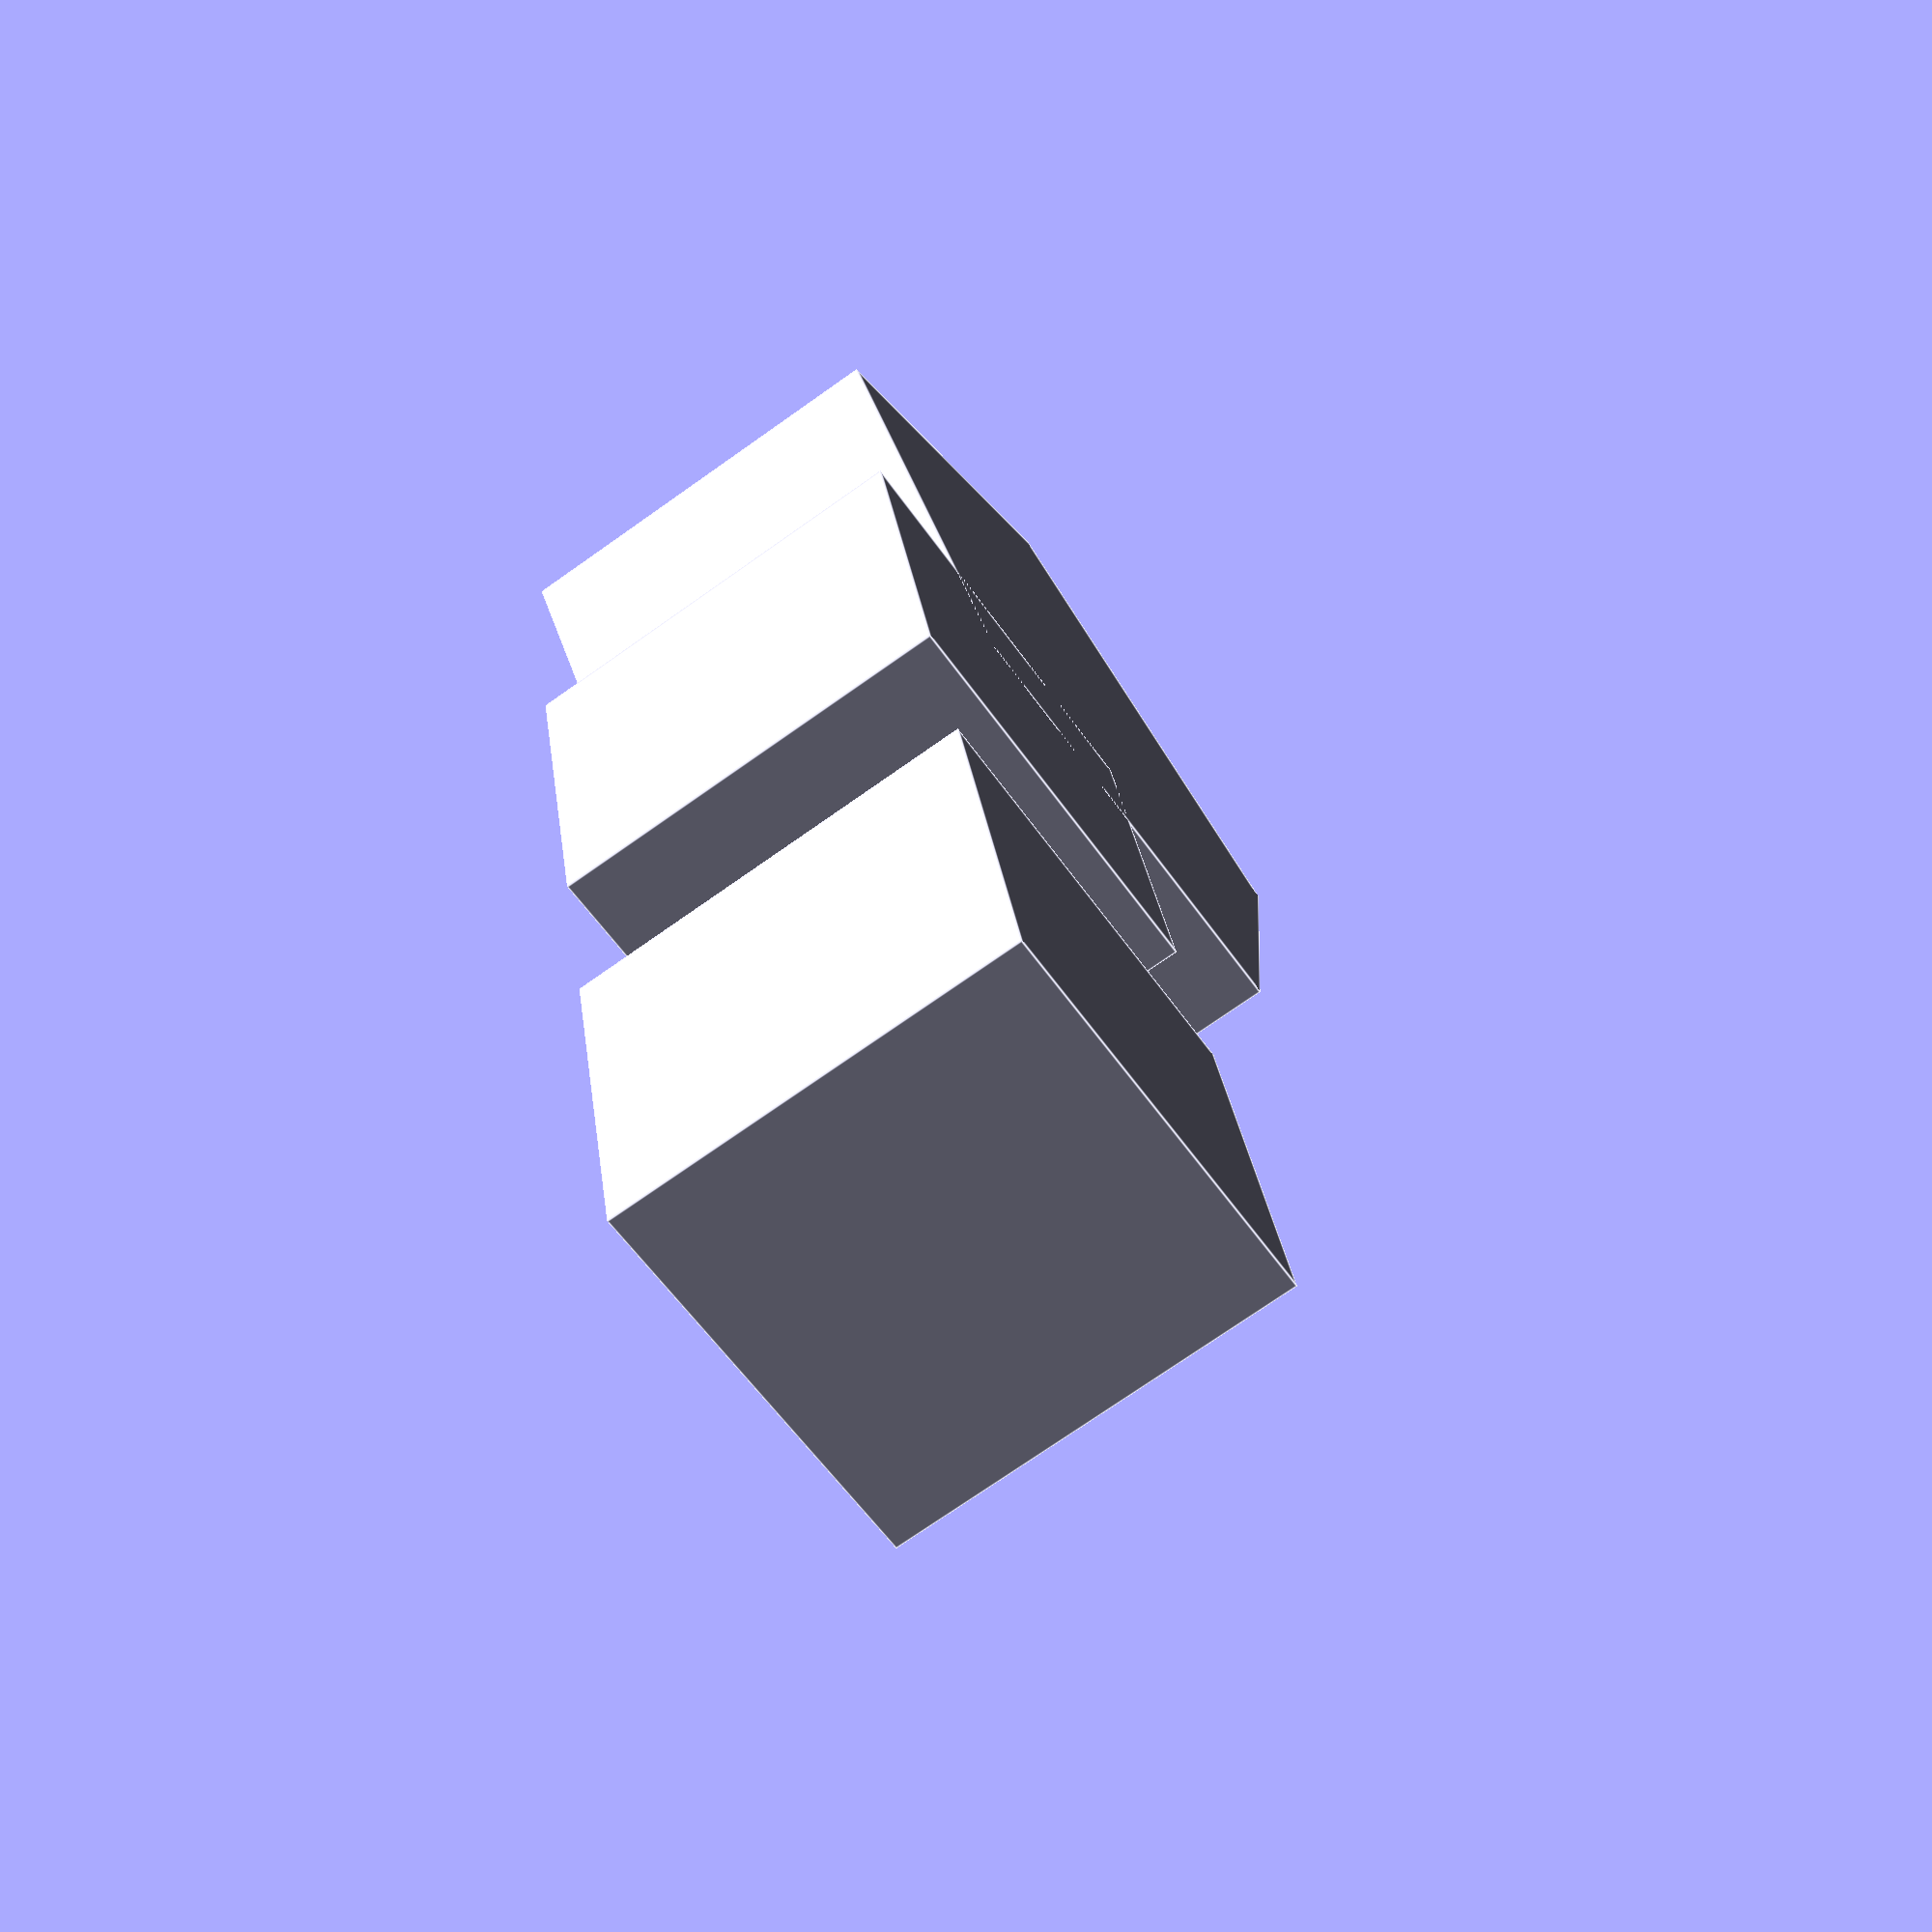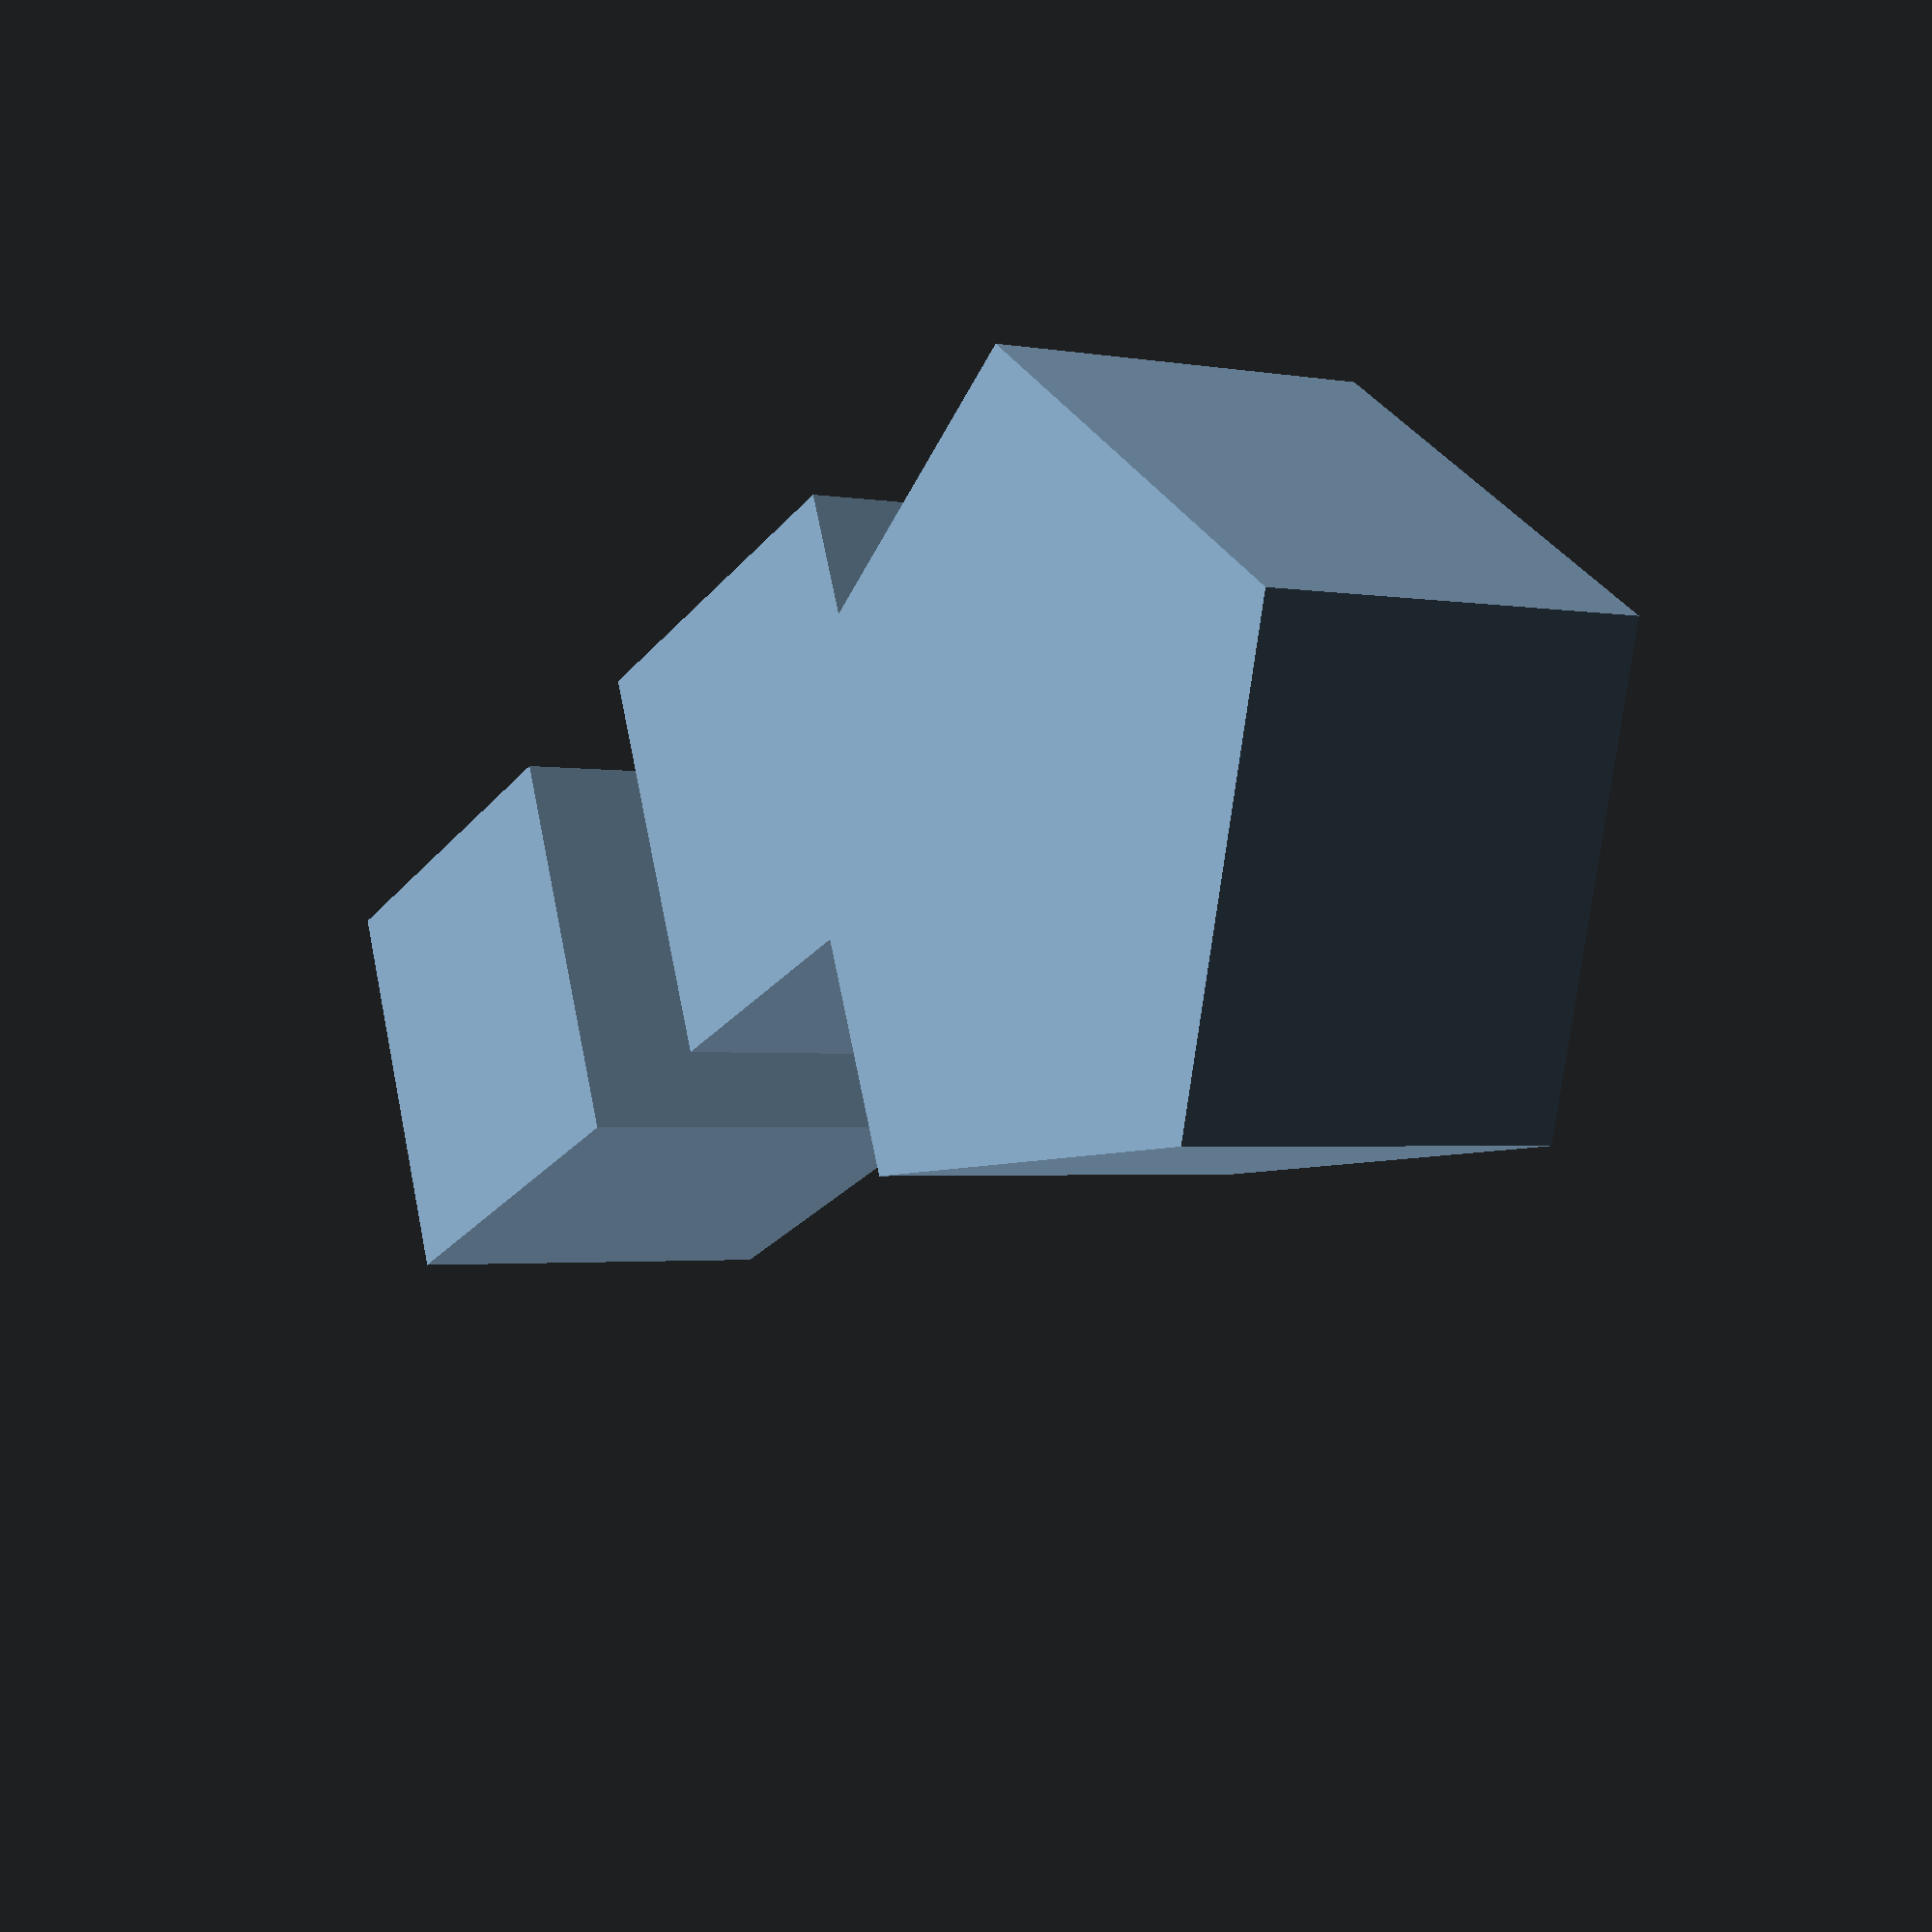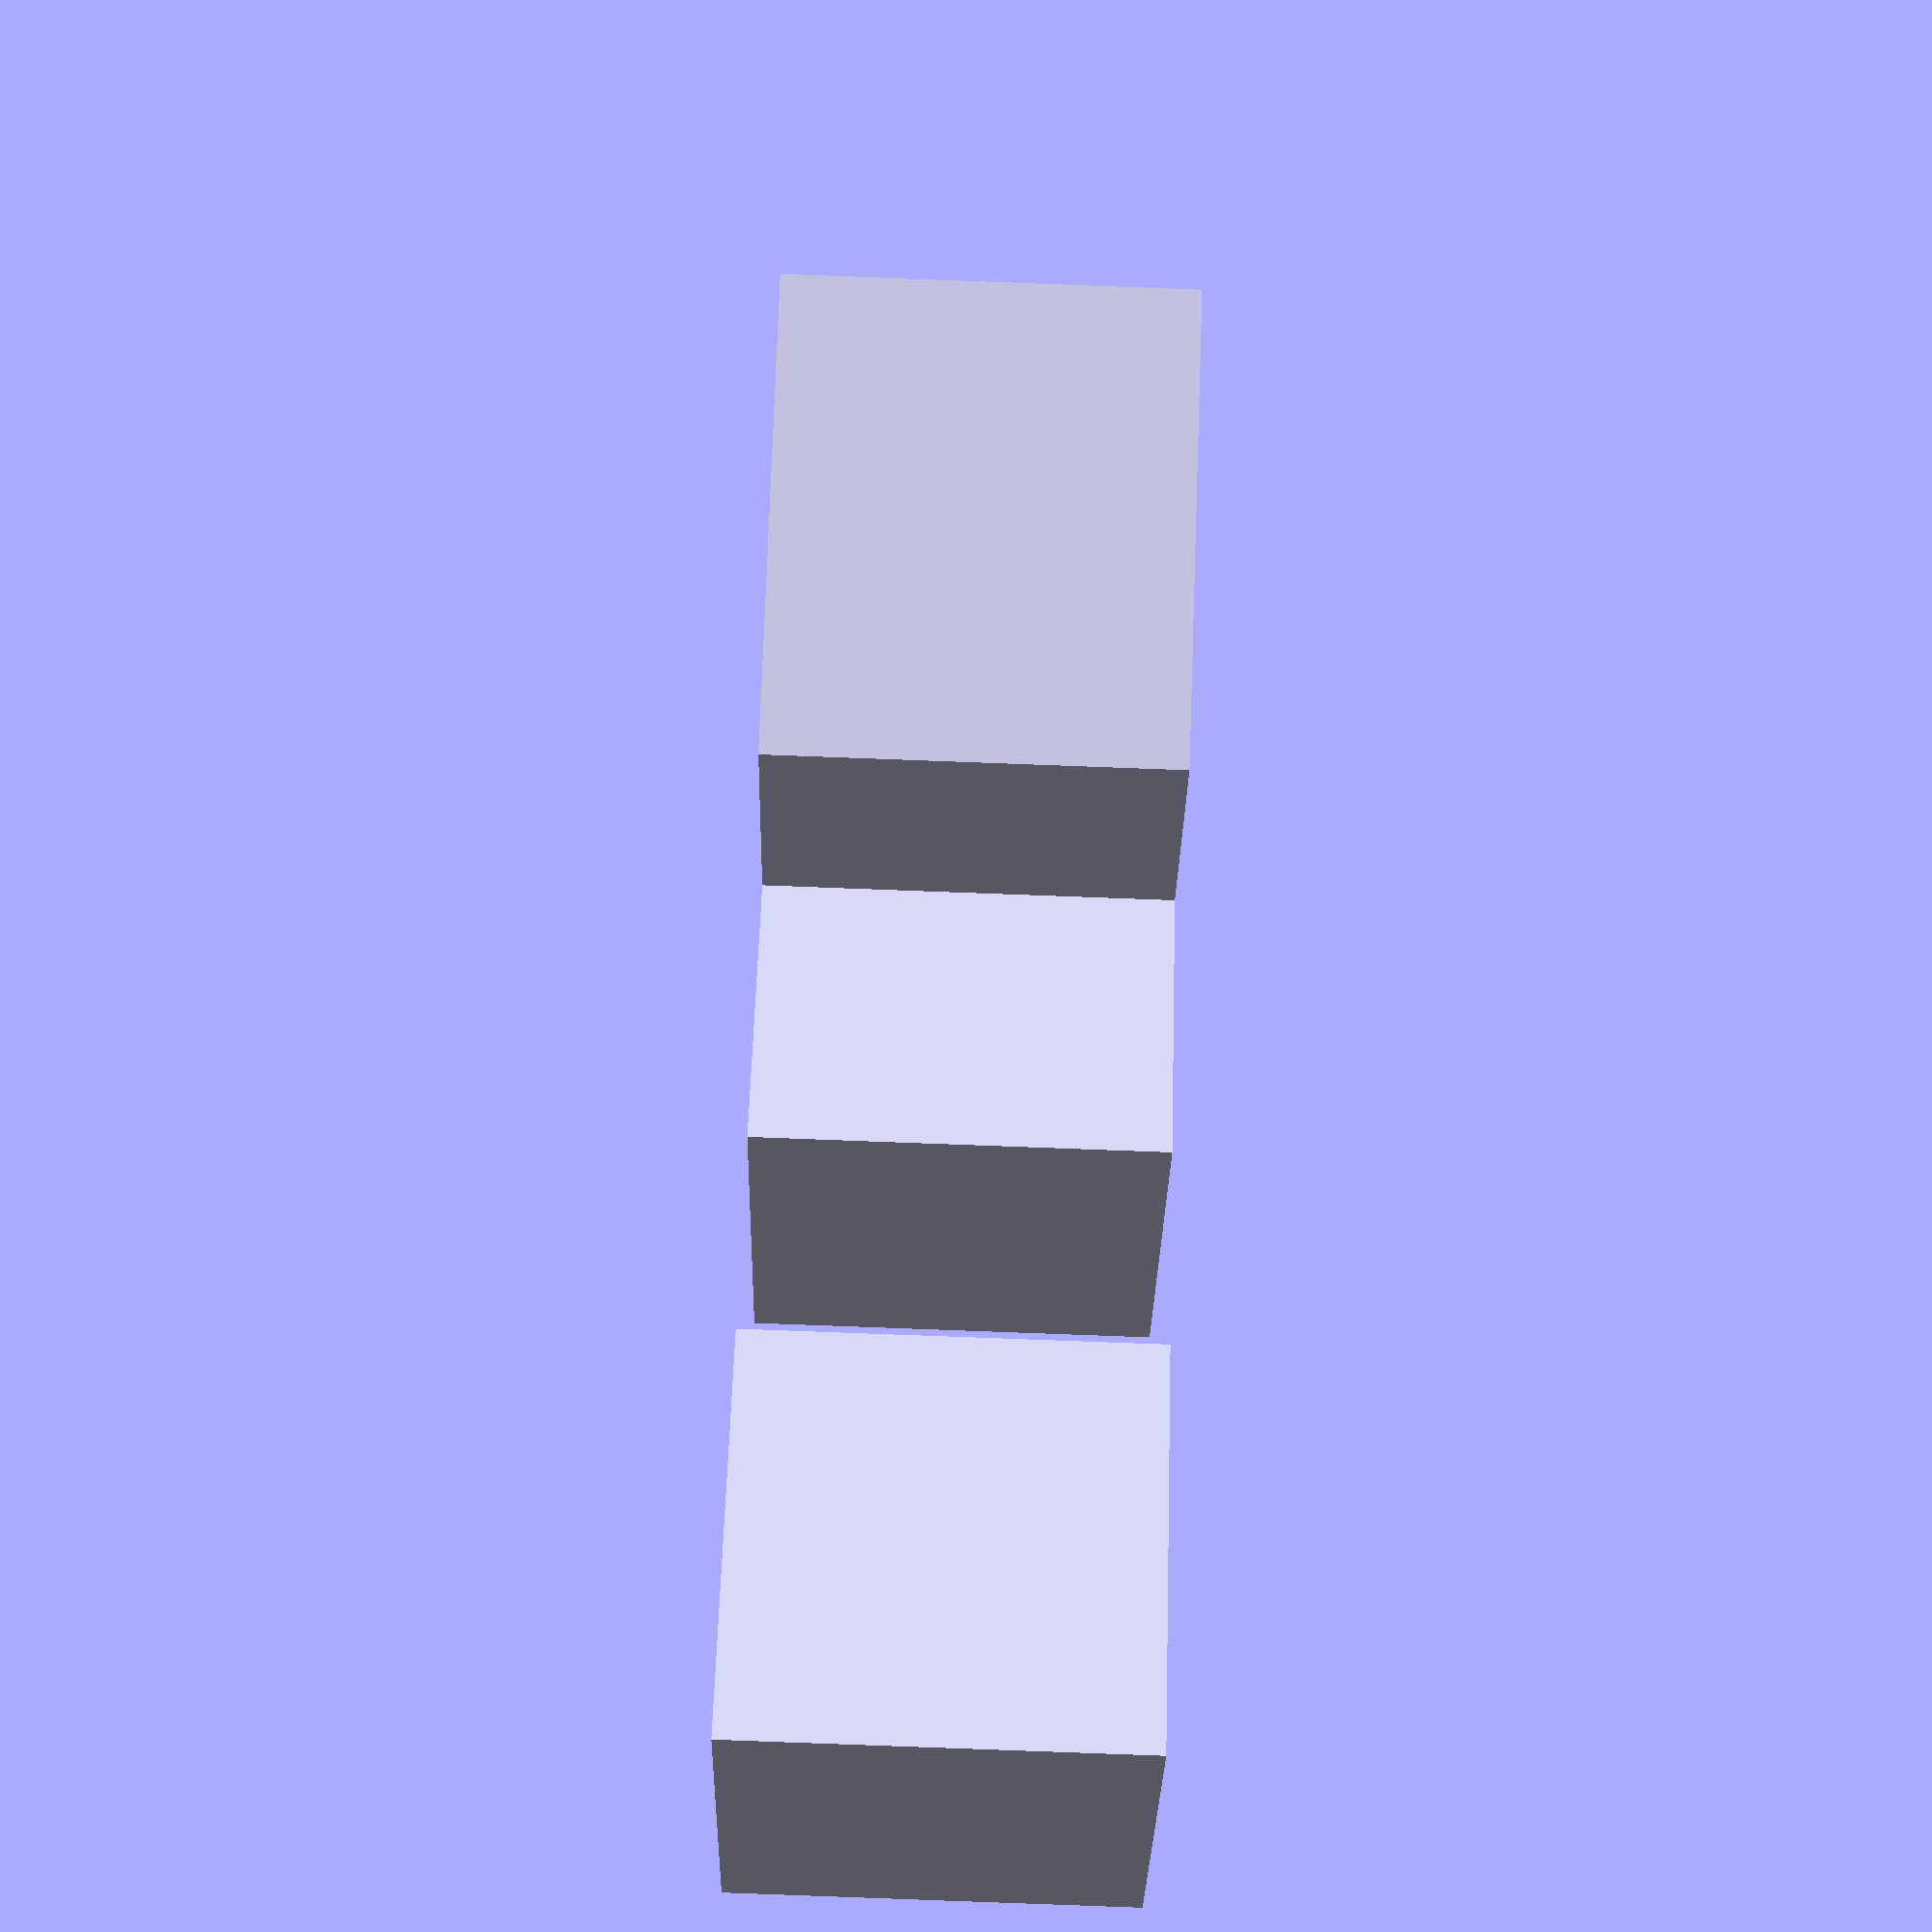
<openscad>
// Generated by SolidPython 1.1.1 on 2021-10-27 23:54:47


union() {
	cube();
	translate(v = [1.5000000000, 0, 0]) {
		cube();
	}
	translate(v = [3, 0, 0]) {
		cylinder();
	}
}
/***********************************************
*********      SolidPython code:      **********
************************************************
 
# SolidPython example code 
# Brygg Ullmer, Clemson University

from solid import *        # load in SolidPython/SCAD support code

c1 = cube()
c2 = translate([1.5, 0, 0])(c1)
outGeom = c1 + c2

y1 = cylinder()
y2 = translate([3, 0, 0])(y1)
outGeom += y2

#print(scad_render(outGeom))
radialSegments = 25; hdr = '$fn = %s;' % radialSegments # create a header for the export
scad_render_to_file(outGeom, 'exSolid02.scad', hdr)    # write the .scad file

### end ###

 
 
************************************************/

</openscad>
<views>
elev=253.0 azim=77.5 roll=234.7 proj=p view=edges
elev=182.0 azim=158.6 roll=123.3 proj=p view=wireframe
elev=265.3 azim=145.2 roll=92.1 proj=p view=solid
</views>
